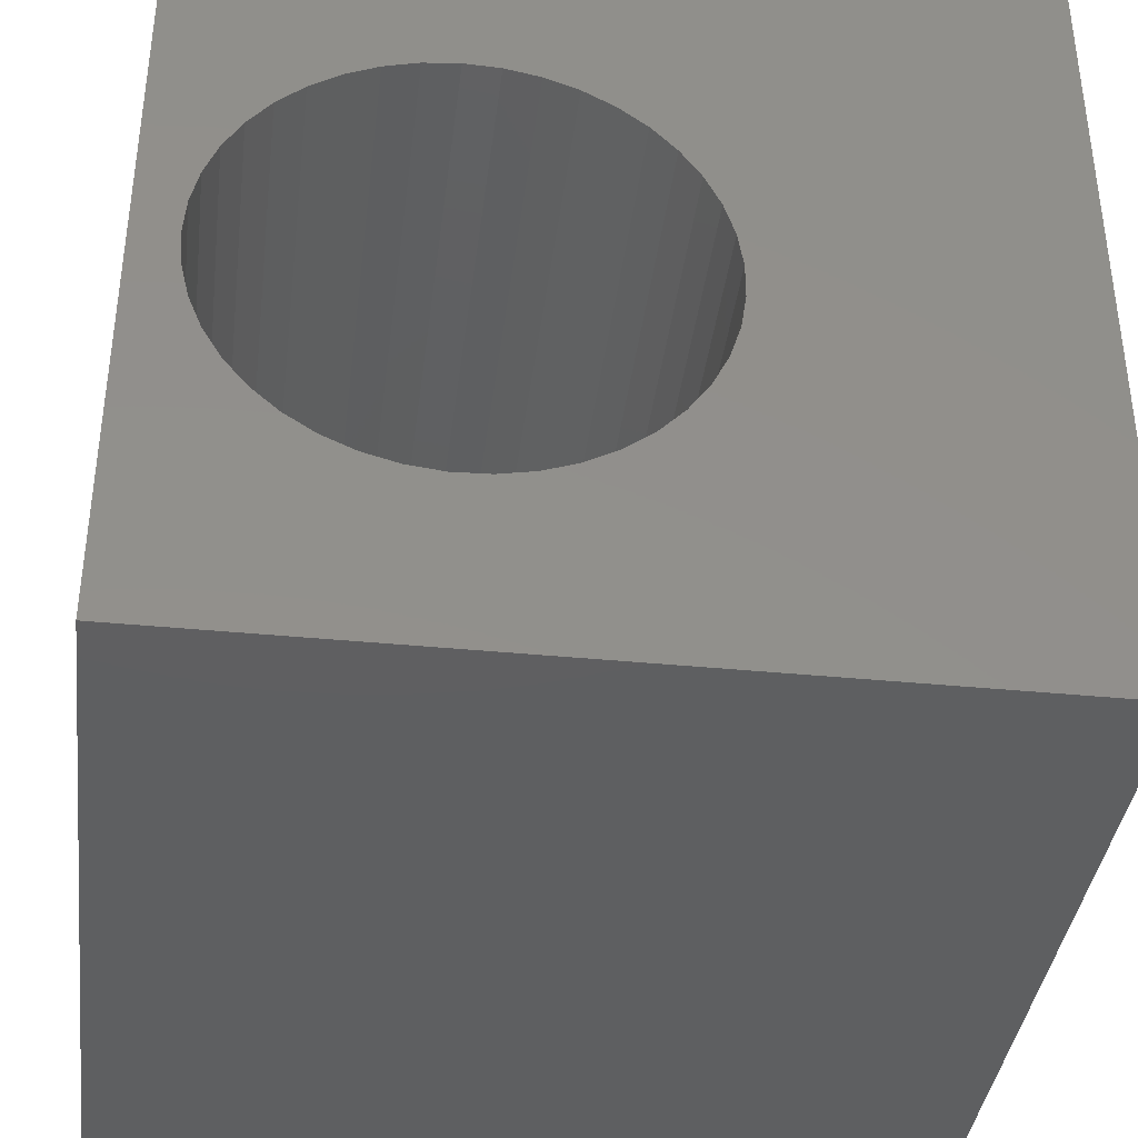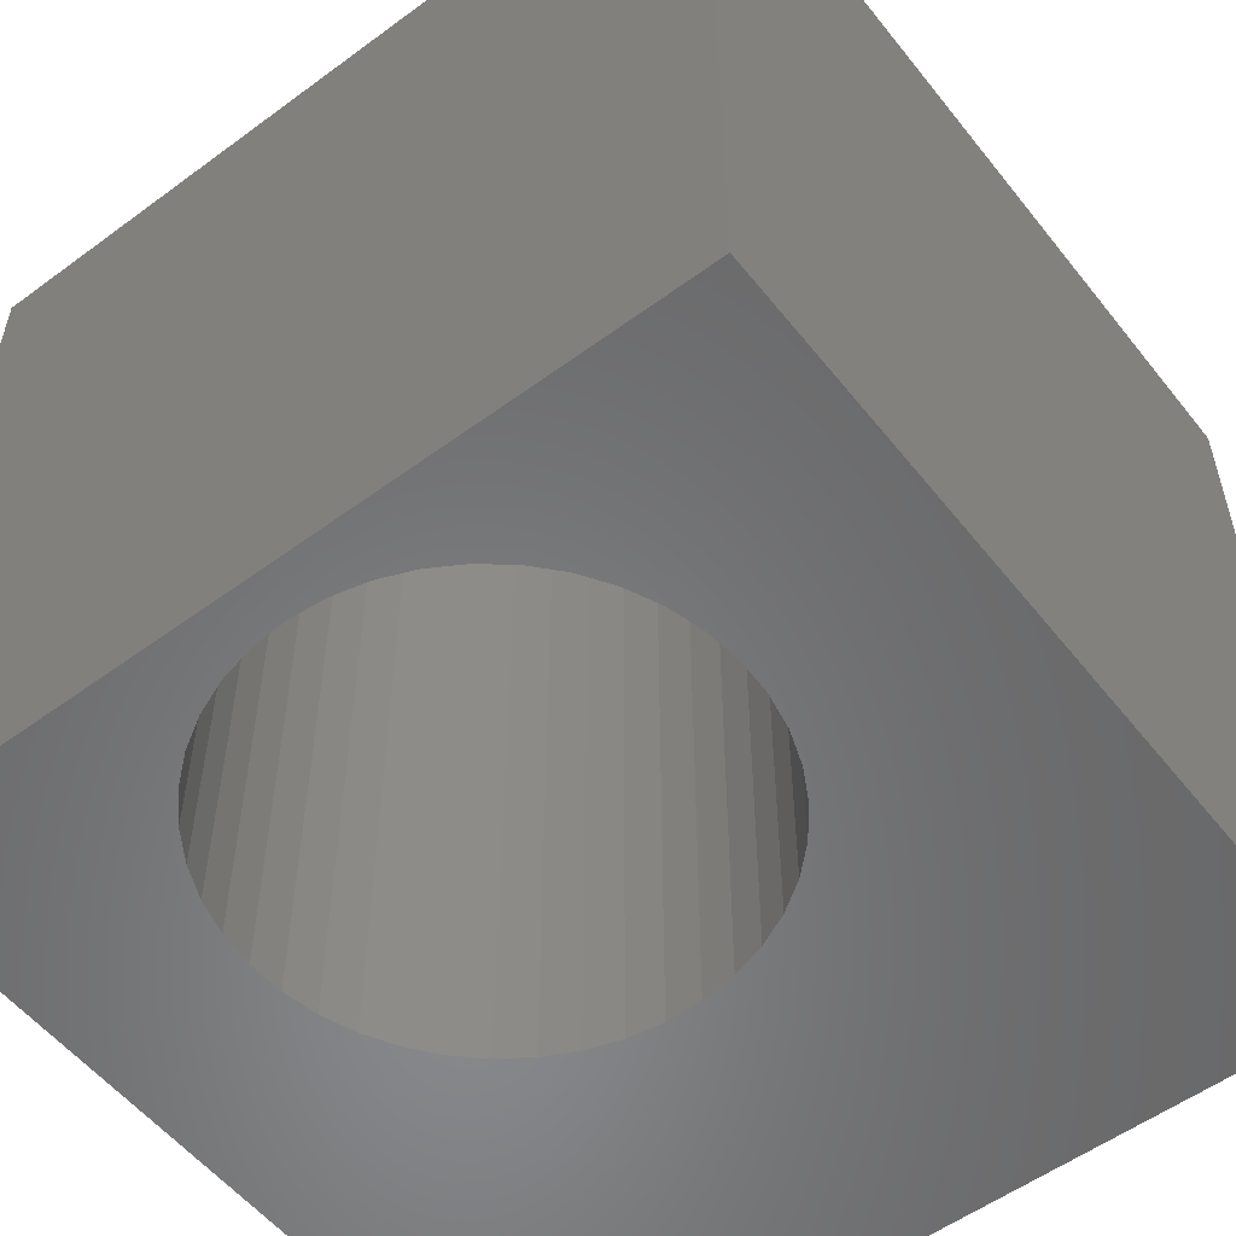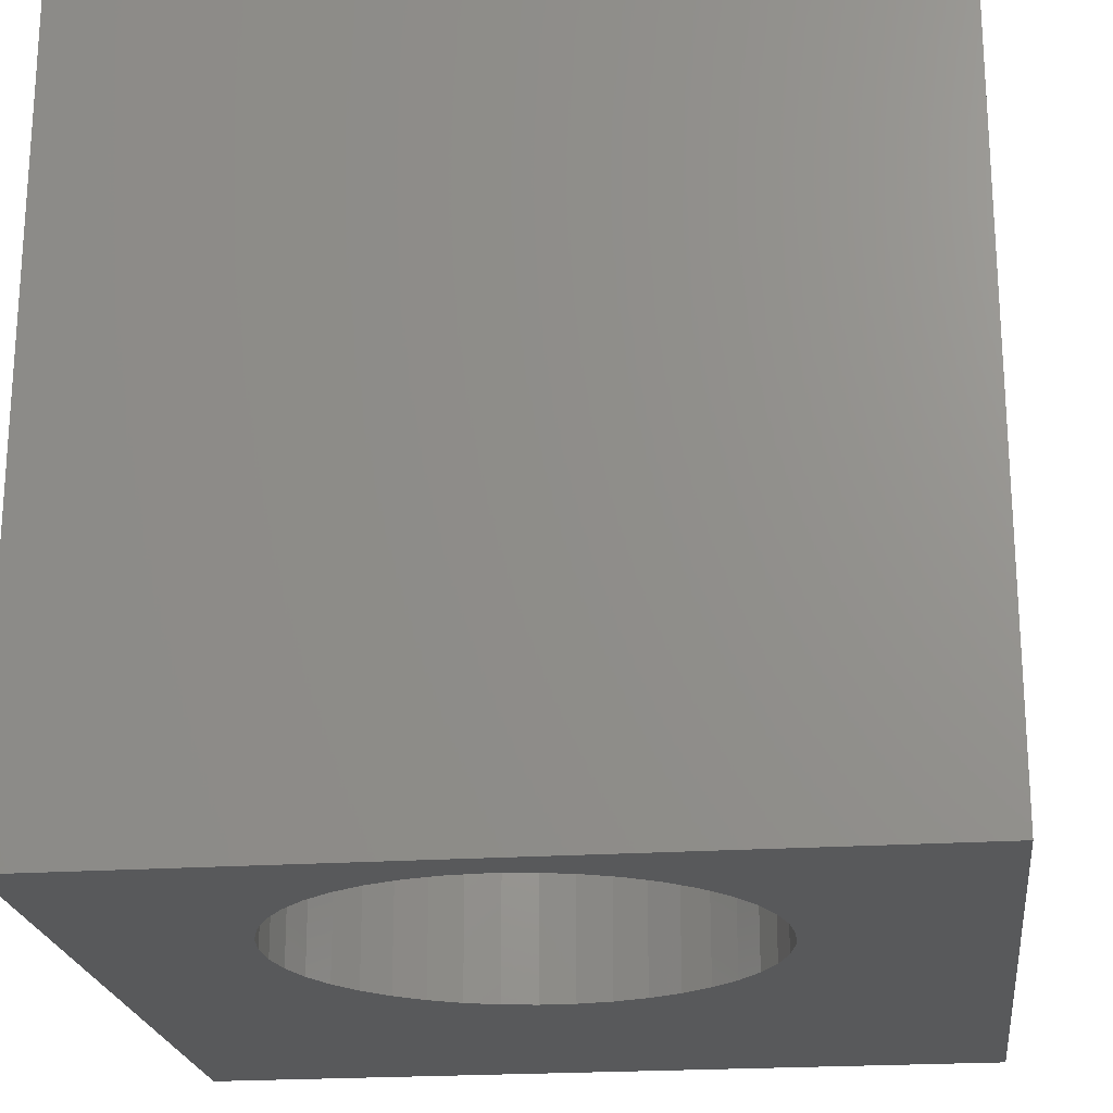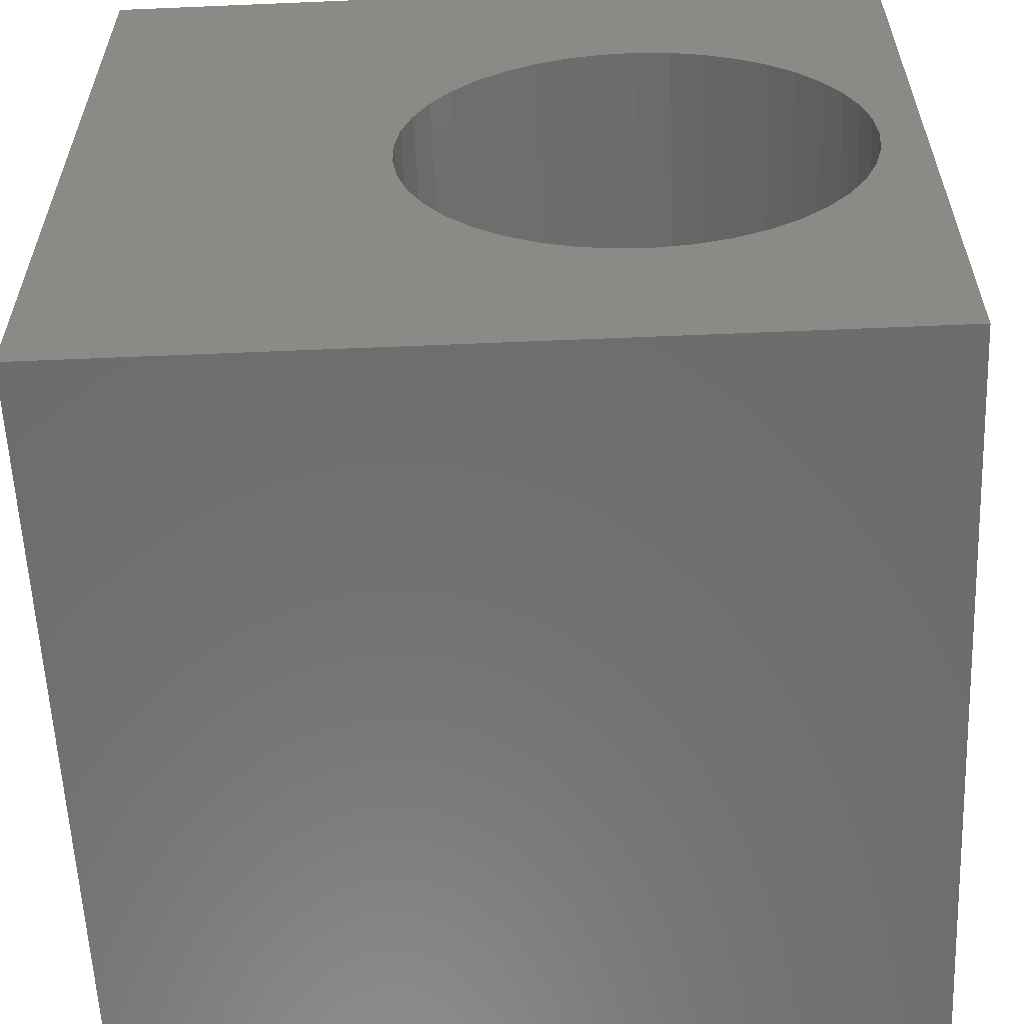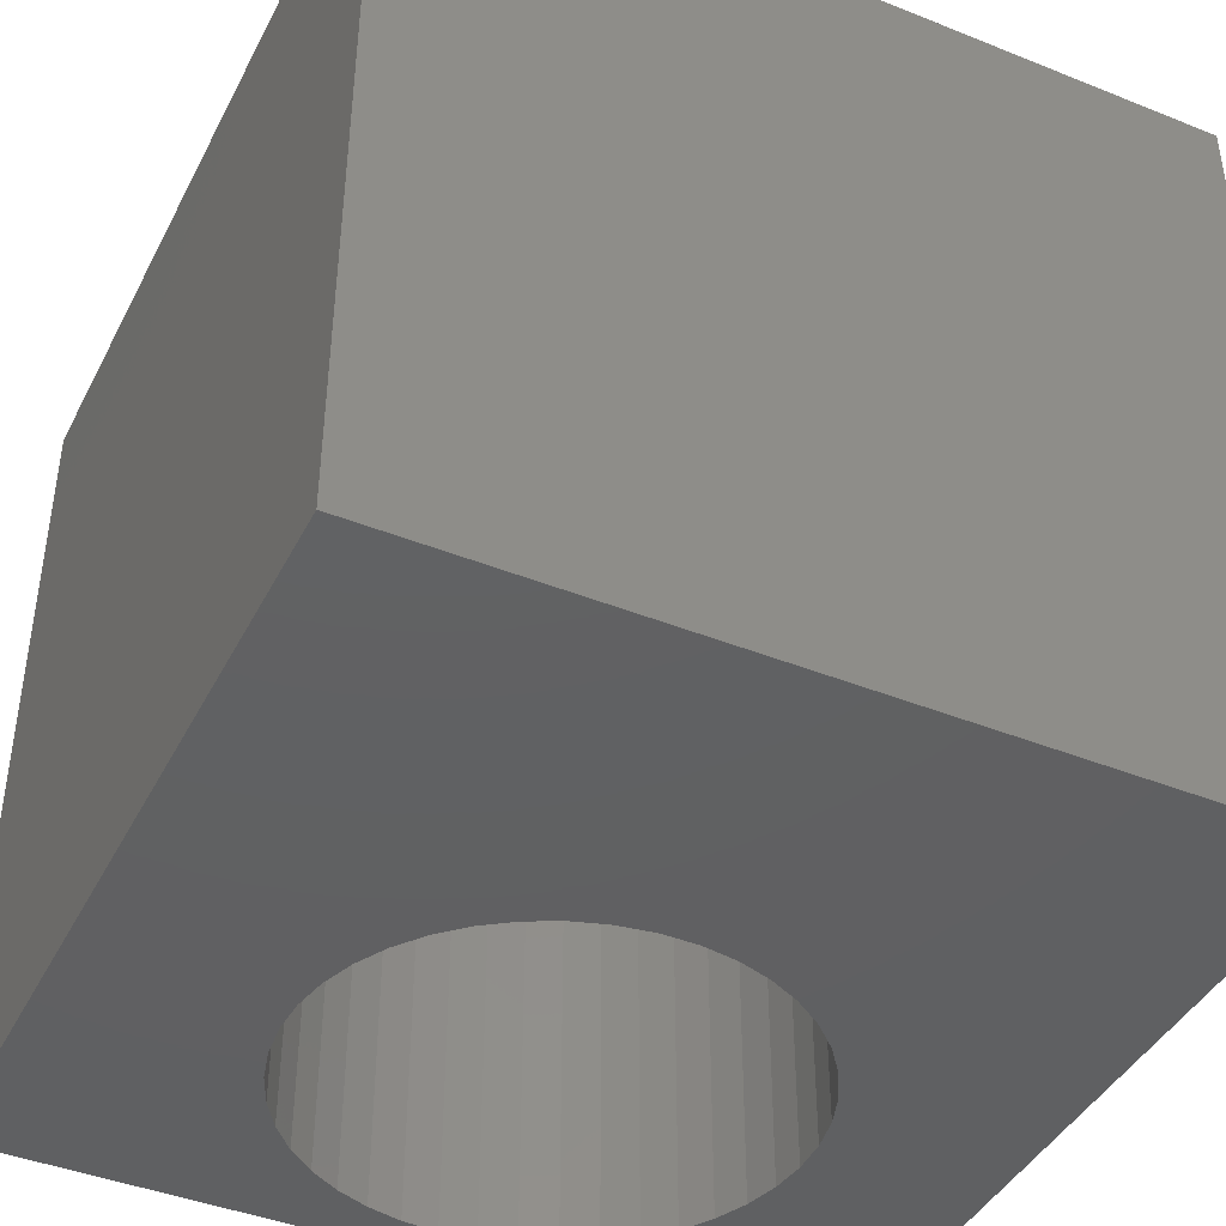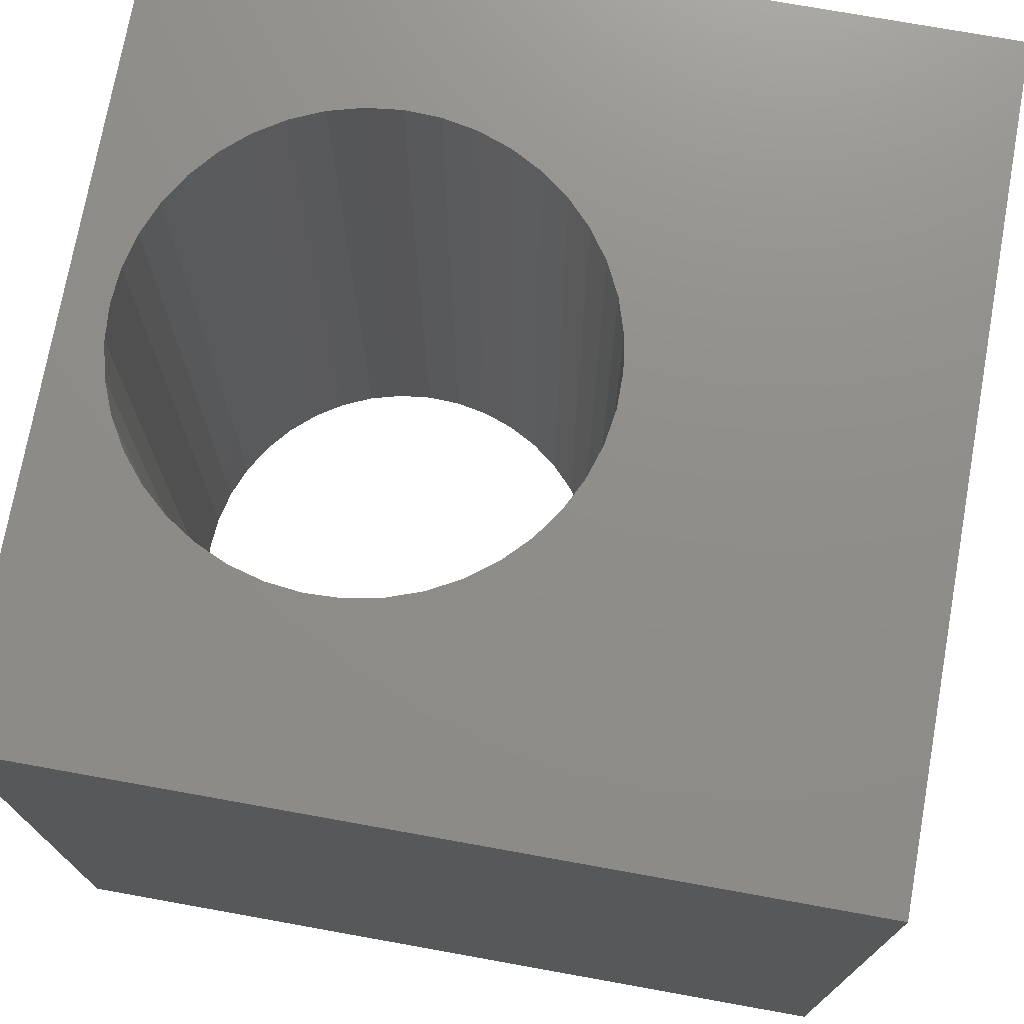
<metadata>
{"format":"stl","ext":"stl","renderer":"f3d","projection":"perspective","resolution":1024,"background":"white","views":[{"elev":-38.4,"azim":172.9,"up":"+Y"},{"elev":-55.1,"azim":127.8,"up":"+Z"},{"elev":-21.6,"azim":96.8,"up":"+Z"},{"elev":-58.9,"azim":2.5,"up":"+Y"},{"elev":-42.5,"azim":-115.6,"up":"+Z"},{"elev":73.8,"azim":-169.8,"up":"+Z"}]}
</metadata>
<code>
# stl→obj: 90 verts, 180 faces
v 0 10 10
v 0 10 0
v 0 0 10
v 0 0 0
v 8.959 6.498 10
v 9.18 6.127 10
v 10 10 10
v 9.341 5.726 10
v 4.225 6.317 10
v 4.474 6.67 10
v 9.44 5.306 10
v 9.473 4.875 10
v 10 0 10
v 9.44 4.444 10
v 9.341 4.023 10
v 9.18 3.623 10
v 8.959 3.251 10
v 8.684 2.918 10
v 8.361 2.631 10
v 7.999 2.396 10
v 7.605 2.219 10
v 7.188 2.105 10
v 6.759 2.055 10
v 3.837 5.091 10
v 3.903 5.518 10
v 4.033 5.93 10
v 4.773 6.982 10
v 5.117 7.244 10
v 5.496 7.45 10
v 6.327 2.072 10
v 5.903 2.154 10
v 5.496 2.3 10
v 5.117 2.506 10
v 4.773 2.768 10
v 4.474 3.079 10
v 3.837 4.659 10
v 3.903 4.232 10
v 6.759 7.695 10
v 6.327 7.678 10
v 5.903 7.596 10
v 7.188 7.645 10
v 7.605 7.531 10
v 7.999 7.354 10
v 4.225 3.433 10
v 4.033 3.82 10
v 8.361 7.119 10
v 8.684 6.832 10
v 10 10 0
v 10 0 0
v 4.225 6.317 0
v 4.033 5.93 0
v 3.903 4.232 0
v 4.033 3.82 0
v 9.341 5.726 0
v 9.18 6.127 0
v 8.959 6.498 0
v 8.684 6.832 0
v 3.903 5.518 0
v 3.837 5.091 0
v 3.837 4.659 0
v 4.773 2.768 0
v 5.117 2.506 0
v 6.327 2.072 0
v 6.759 2.055 0
v 7.188 2.105 0
v 9.473 4.875 0
v 9.44 5.306 0
v 8.361 7.119 0
v 7.999 7.354 0
v 7.605 7.531 0
v 4.225 3.433 0
v 4.474 3.079 0
v 5.496 2.3 0
v 5.903 2.154 0
v 7.605 2.219 0
v 7.999 2.396 0
v 8.361 2.631 0
v 7.188 7.645 0
v 6.759 7.695 0
v 6.327 7.678 0
v 5.903 7.596 0
v 5.496 7.45 0
v 5.117 7.244 0
v 4.773 6.982 0
v 4.474 6.67 0
v 8.684 2.918 0
v 8.959 3.251 0
v 9.18 3.623 0
v 9.341 4.023 0
v 9.44 4.444 0
f 1 2 3
f 3 2 4
f 5 6 7
f 7 6 8
f 9 10 1
f 8 11 7
f 7 11 12
f 7 12 13
f 13 12 14
f 13 14 15
f 15 16 13
f 13 16 17
f 13 17 18
f 18 19 13
f 13 19 20
f 13 20 21
f 21 22 13
f 13 22 23
f 13 23 3
f 24 25 1
f 1 25 26
f 1 26 9
f 10 27 1
f 1 27 28
f 1 28 29
f 23 30 3
f 3 30 31
f 3 31 32
f 32 33 3
f 3 33 34
f 3 34 35
f 24 1 36
f 36 1 3
f 36 3 37
f 38 7 39
f 39 7 1
f 39 1 40
f 40 1 29
f 38 41 7
f 7 41 42
f 7 42 43
f 35 44 3
f 3 44 45
f 3 45 37
f 43 46 7
f 7 46 47
f 7 47 5
f 48 7 49
f 49 7 13
f 50 51 2
f 4 52 53
f 54 55 48
f 48 55 56
f 48 56 57
f 51 58 2
f 2 58 59
f 2 59 4
f 4 59 60
f 4 60 52
f 4 61 62
f 4 63 49
f 49 63 64
f 49 64 65
f 49 66 48
f 48 66 67
f 48 67 54
f 57 68 48
f 48 68 69
f 48 69 70
f 53 71 4
f 4 71 72
f 4 72 61
f 62 73 4
f 4 73 74
f 4 74 63
f 65 75 49
f 49 75 76
f 49 76 77
f 70 78 48
f 48 78 79
f 48 79 2
f 2 79 80
f 80 81 2
f 2 81 82
f 2 82 83
f 83 84 2
f 2 84 85
f 2 85 50
f 77 86 49
f 49 86 87
f 49 87 88
f 88 89 49
f 49 89 90
f 49 90 66
f 7 48 1
f 1 48 2
f 49 13 4
f 4 13 3
f 90 12 66
f 66 12 11
f 66 11 67
f 67 11 8
f 67 8 54
f 54 8 6
f 54 6 55
f 55 6 5
f 55 5 56
f 56 5 47
f 56 47 57
f 57 47 46
f 57 46 68
f 68 46 43
f 68 43 69
f 69 43 42
f 69 42 70
f 70 42 41
f 70 41 78
f 78 41 38
f 78 38 79
f 79 38 39
f 79 39 80
f 80 39 40
f 80 40 81
f 81 40 29
f 81 29 82
f 82 29 28
f 82 28 83
f 83 28 27
f 83 27 84
f 84 27 10
f 84 10 85
f 85 10 9
f 85 9 50
f 50 9 26
f 50 26 51
f 51 26 25
f 51 25 58
f 58 25 24
f 58 24 59
f 59 24 36
f 59 36 60
f 60 36 37
f 60 37 52
f 52 37 45
f 52 45 53
f 53 45 44
f 53 44 71
f 71 44 35
f 71 35 72
f 72 35 34
f 72 34 61
f 61 34 33
f 61 33 62
f 62 33 32
f 62 32 73
f 73 32 31
f 73 31 74
f 74 31 30
f 74 30 63
f 63 30 23
f 63 23 64
f 64 23 22
f 64 22 65
f 65 22 21
f 65 21 75
f 75 21 20
f 75 20 76
f 76 20 19
f 76 19 77
f 77 19 18
f 77 18 86
f 86 18 17
f 86 17 87
f 87 17 16
f 87 16 88
f 88 16 15
f 88 15 89
f 89 15 14
f 89 14 90
f 90 14 12

</code>
